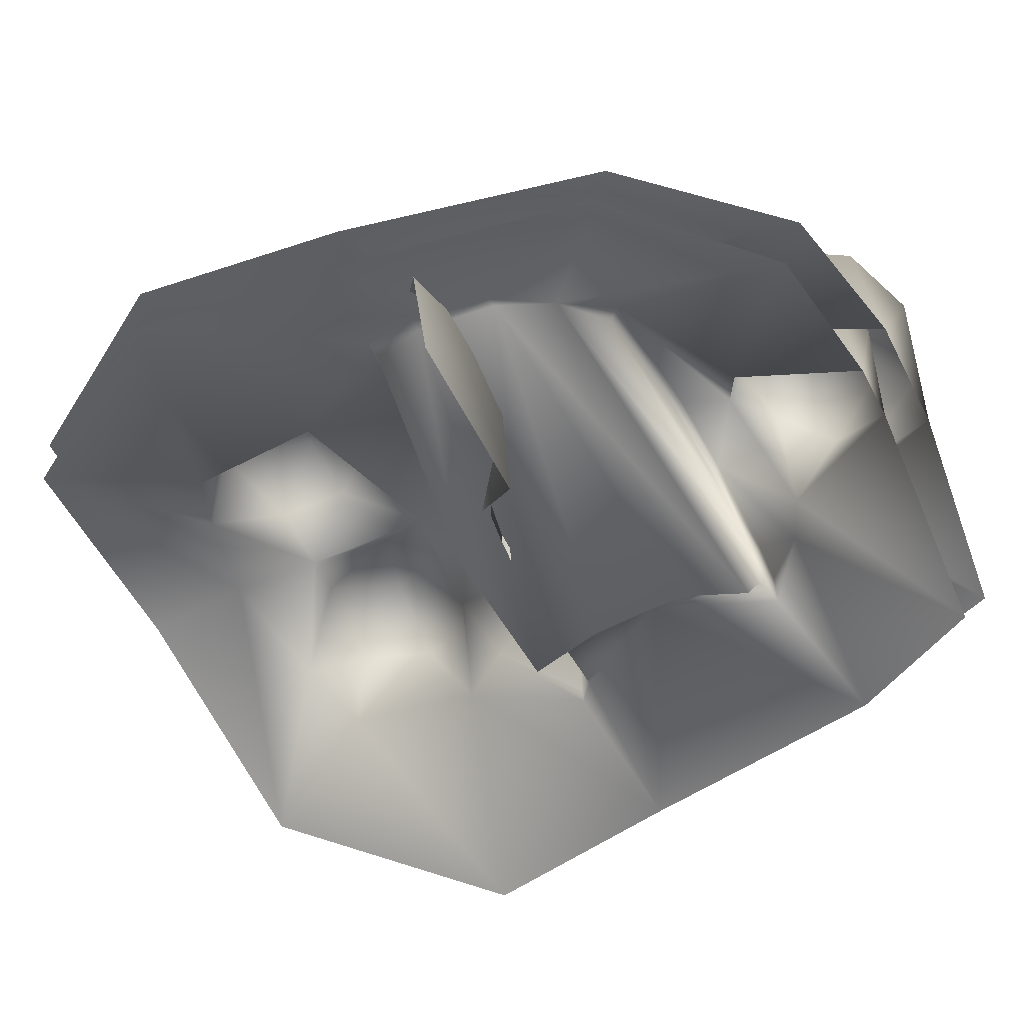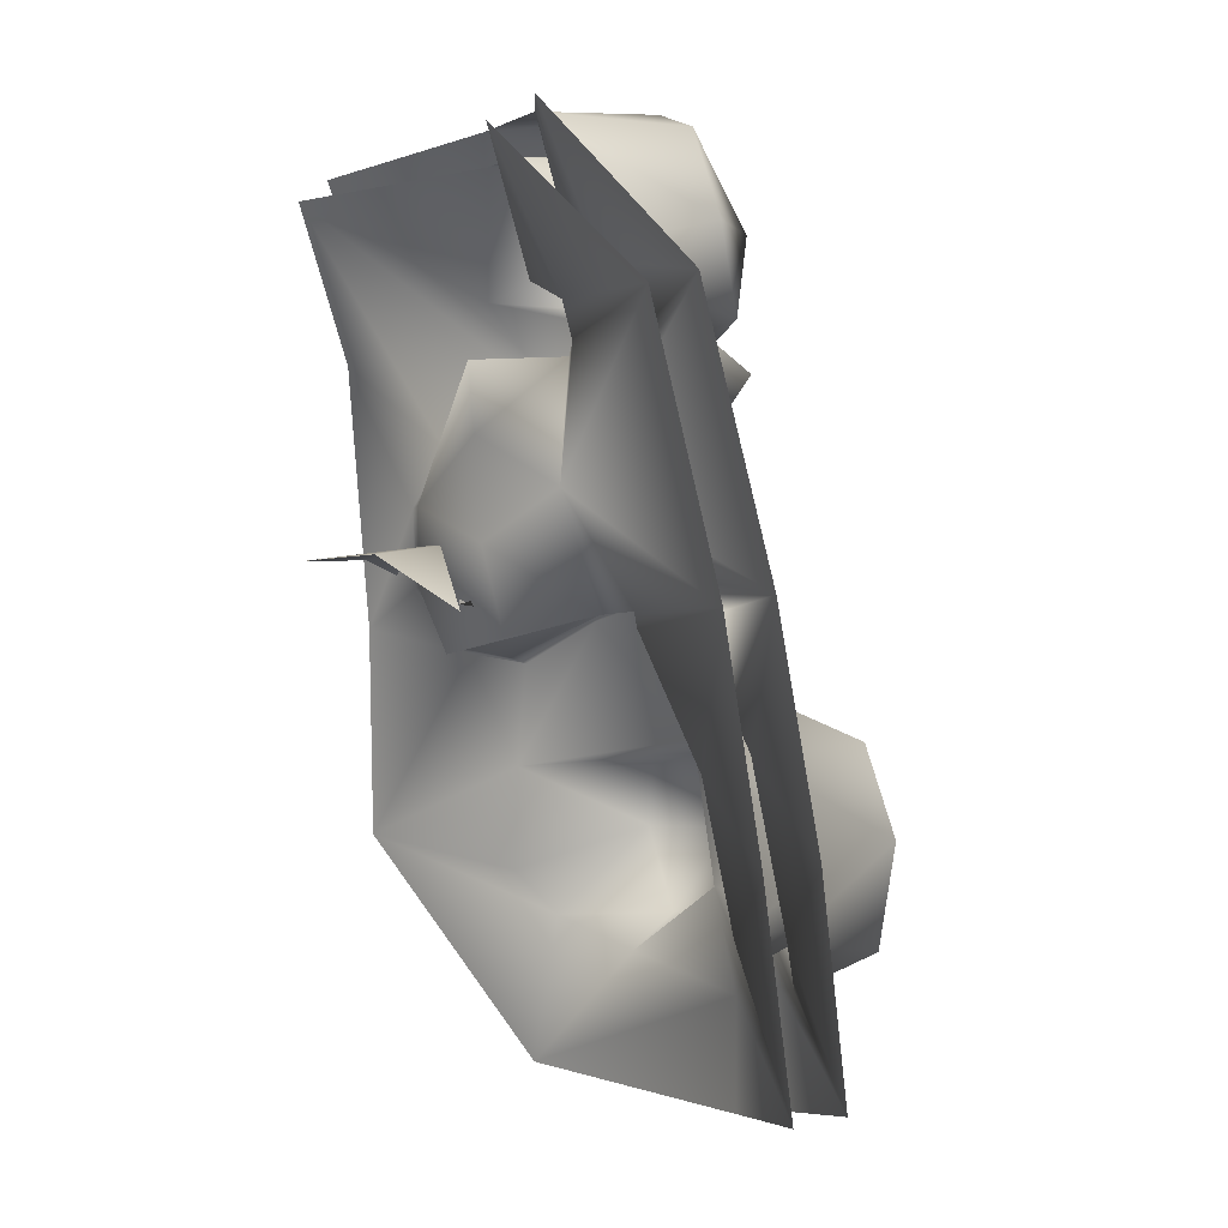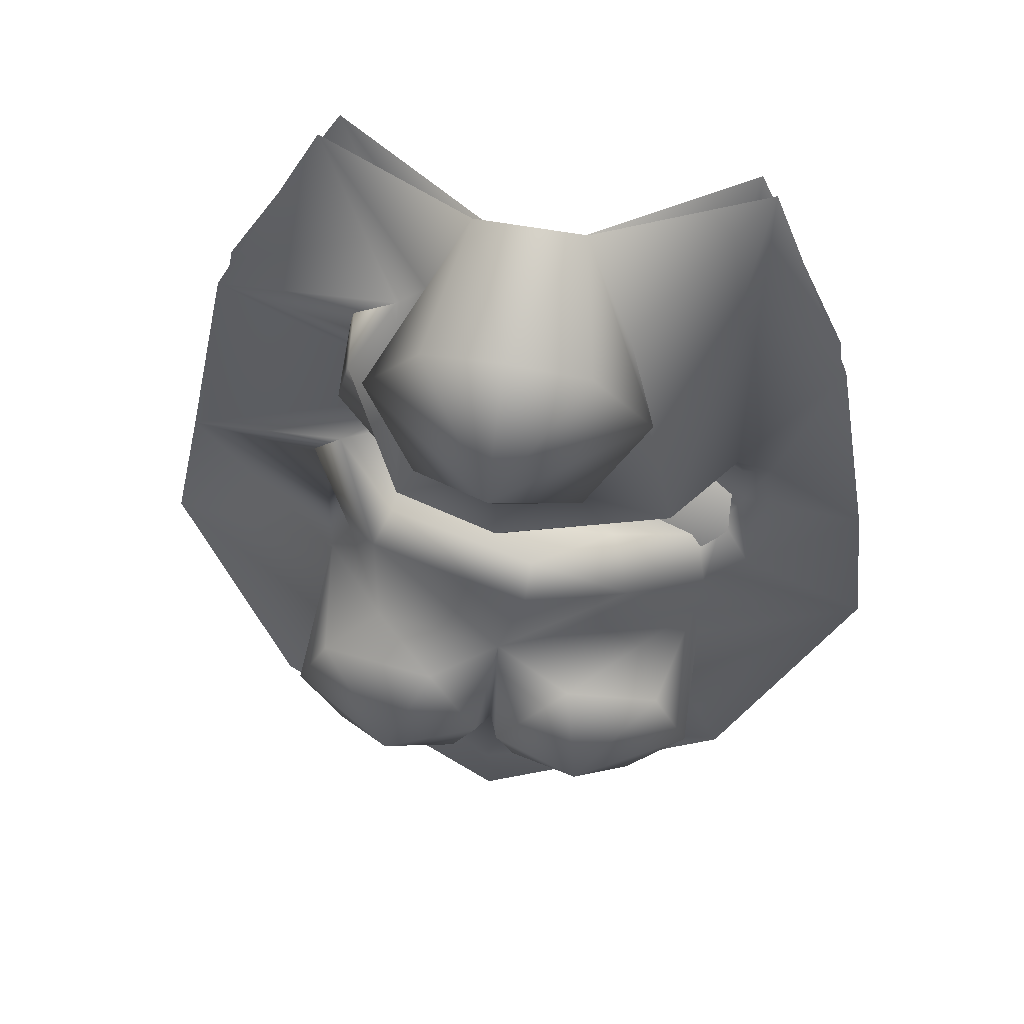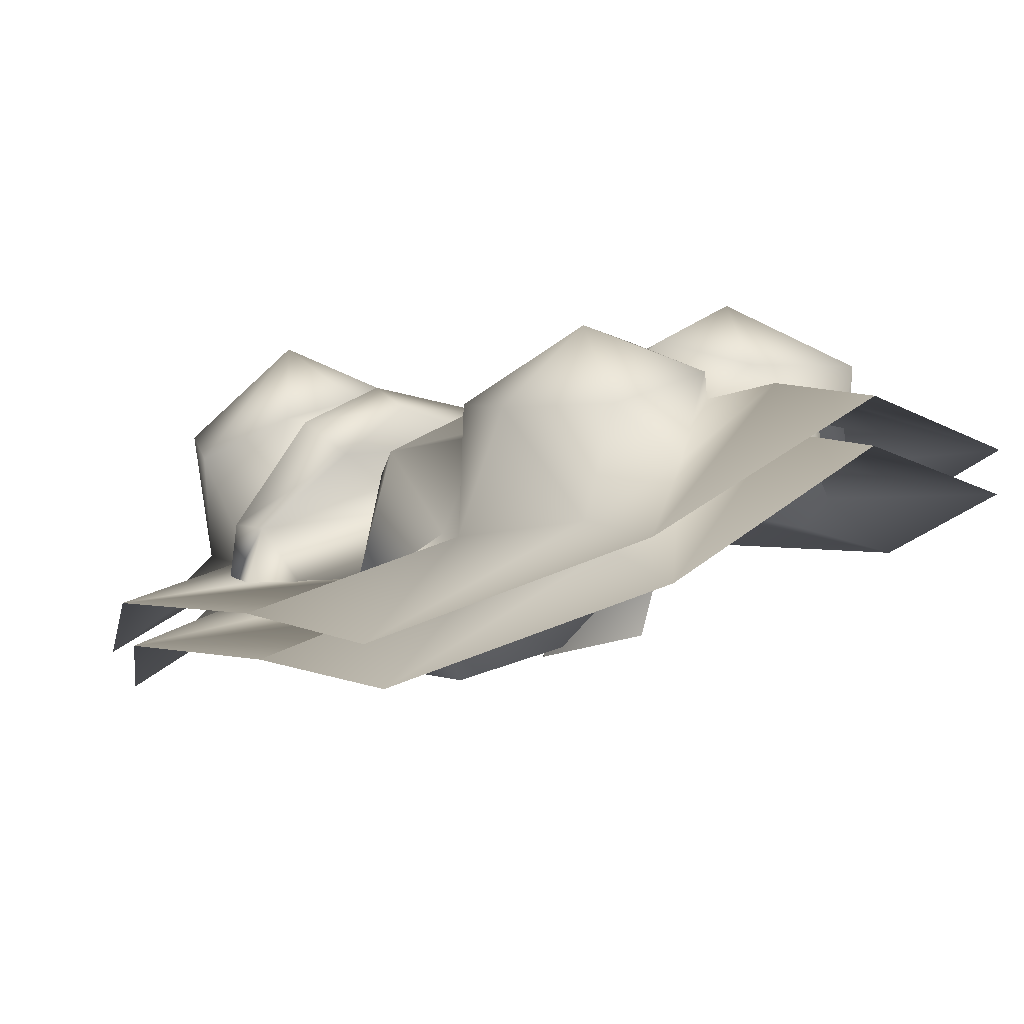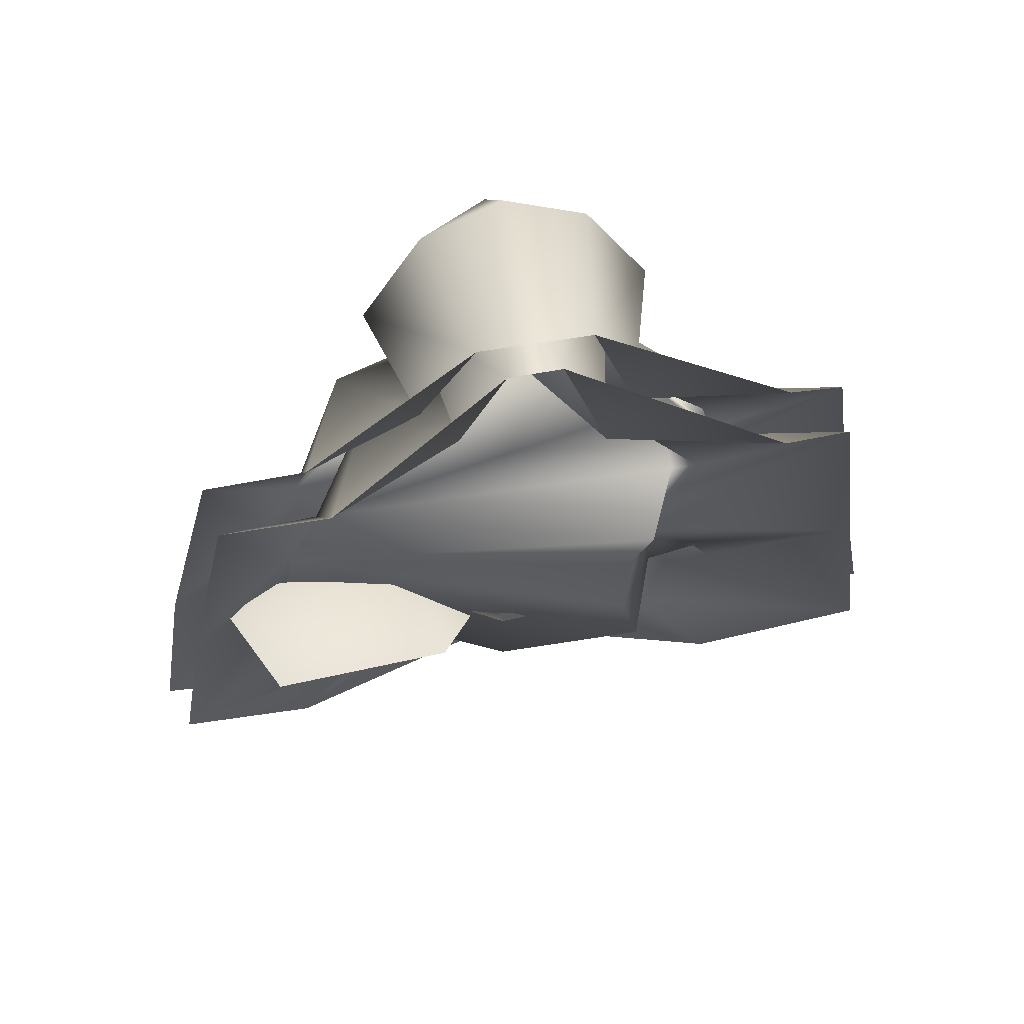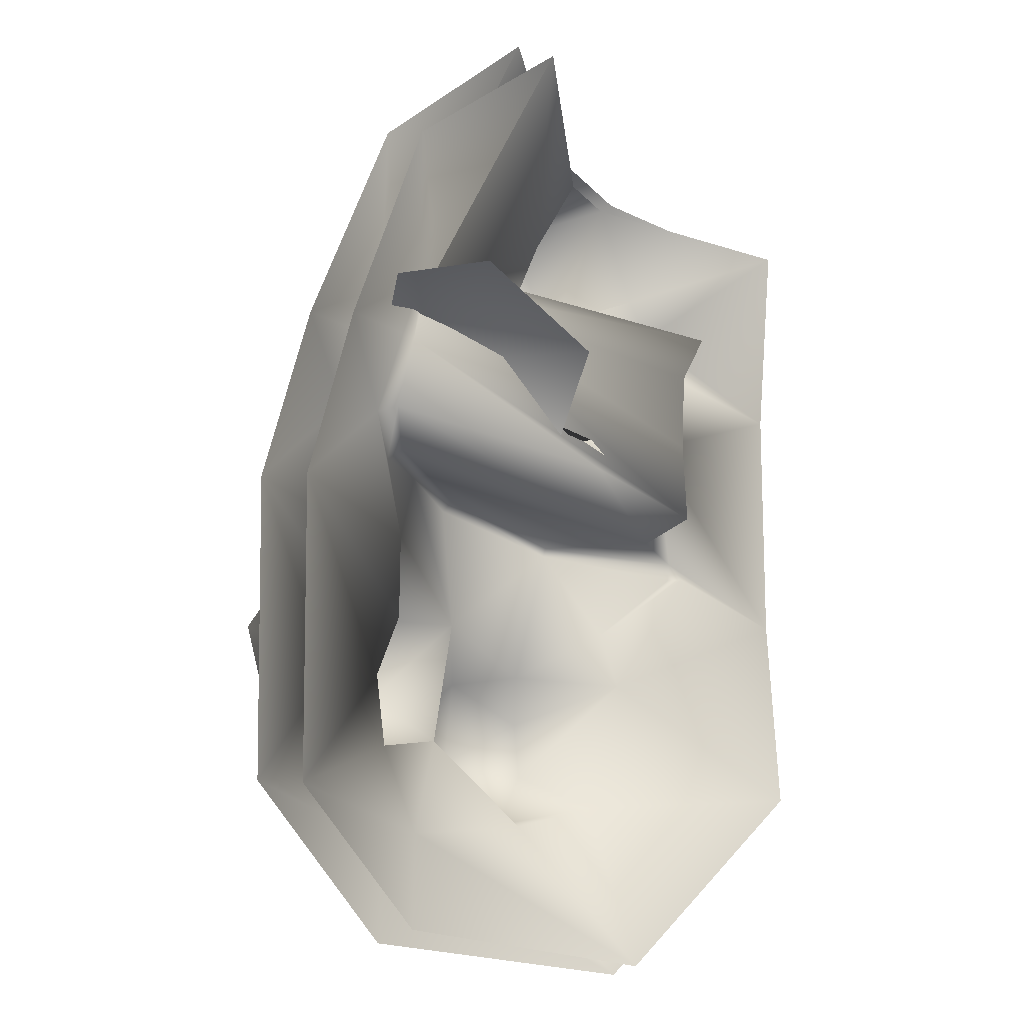
<metadata>
{"format":"obj","ext":"obj","renderer":"f3d","projection":"perspective","resolution":1024,"background":"white","views":[{"elev":-63.3,"azim":117.9,"up":"+Z"},{"elev":-1.8,"azim":-117.7,"up":"+Y"},{"elev":67.5,"azim":9.5,"up":"+Y"},{"elev":11.6,"azim":-46.1,"up":"+Z"},{"elev":56.8,"azim":168.8,"up":"+Y"},{"elev":-36.8,"azim":129.1,"up":"+Y"}]}
</metadata>
<code>
o Mesh_0001_Mesh_0001Mesh
v 0.1116 0.1904 0.1681
v 0.1183 0.1554 0.1723
v 0.157 0.1384 0.1665
v 0.08 0.07728 0.2043
v -0.003526 0.09009 0.2451
v 0.0685 0.07721 0.2649
v 0.03656 0.08356 0.2704
v -0.003521 0.02842 0.255
v 0.0144 0.05298 0.2796
v -0.05472 0.08581 0.2466
v -0.03386 0.08084 0.2704
v -0.01924 0.05966 0.2796
v -0.02909 0.02165 0.2754
v 0.04449 -0.001322 0.2424
v 0.01901 0.02207 0.2754
v 0.04355 0.05029 0.2889
v 0.06177 0.01281 0.2715
v -0.07209 0.01884 0.2715
v -0.05059 0.05029 0.2889
v -0.05153 -0.001322 0.2424
v -0.08237 0.07728 0.2043
v -0.07608 0.07534 0.2649
v -0.08476 0.0505 0.2692
v -0.0787 0.01293 0.2208
v -0.03502 0.2706 0.1539
v -0.06389 0.1388 0.1701
v -0.09342 0.1329 0.1703
v -0.06869 0.1006 0.2038
v -0.1787 0.04463 0.1745
v -0.09047 0.1336 0.1767
v -0.1648 0.1384 0.1665
v -0.08673 0.1396 0.1727
v -0.1447 0.2548 0.1475
v -0.003668 0.2984 0.2503
v -0.00352 -0.06656 0.2652
v 0.08028 0.0505 0.2692
v 0.1369 0.2548 0.1475
v 0.08997 0.3178 0.1055
v 0.03952 0.2934 0.2166
v 0.008302 0.3231 0.1563
v -0.003533 0.2665 0.2355
v -0.027 0.3222 0.2179
v -0.04659 0.2934 0.2166
v -0.09771 0.3178 0.1055
v -0.05025 0.1302 0.1357
v -0.0413 0.2086 0.127
v -0.05 0.236 0.1204
v -0.04136 0.1665 0.1301
v 0.112 0.1556 0.1712
v 0.1093 0.1268 0.1945
v -0.06635 0.2374 0.1553
v 0.09299 0.2155 0.1749
v 0.1074 0.1916 0.1686
v 0.01391 0.1245 0.1405
v 0.1041 0.1292 0.1868
v 0.08317 0.1245 0.2026
v 0.08435 0.1221 0.2103
v -0.05371 0.1512 0.2276
v -0.05232 0.1544 0.225
v 0.04175 0.1439 0.2229
v 0.008321 0.1508 0.242
v 0.008321 0.1544 0.2365
v 0.04822 0.1399 0.2261
v -0.05468 0.2613 0.1581
v -0.07672 0.2416 0.1516
v -0.06908 0.2439 0.1585
v -0.06885 0.2369 0.1909
v -0.06667 0.241 0.1888
v -0.003538 0.2302 0.2341
v -0.003538 0.2347 0.2368
v 0.06224 0.232 0.2183
v 0.06018 0.2266 0.2133
v -0.03685 0.2325 0.224
v 0.02794 0.2706 0.1654
v -0.003668 0.2579 0.2169
v 0.02184 0.2701 0.2337
v -0.02918 0.2725 0.2323
v 0.02001 0.3222 0.2179
v -0.003668 0.33 0.221
v -0.01564 0.3231 0.1563
v -0.056 0.1882 0.1568
v -0.03785 0.2364 0.2287
v -0.1171 -0.05453 0.224
v 0.08074 0.03247 0.203
v 0.1709 0.04463 0.1745
v 0.07421 0.01293 0.2208
v 0.1098 -0.05543 0.227
v -0.003518 -0.01727 0.2654
f 38 71 52
f 52 37 38
f 3 1 2
f 81 51 65
f 3 2 50
f 3 50 85
f 50 4 85
f 50 57 4
f 57 63 4
f 4 63 5
f 4 5 7
f 6 4 7
f 7 5 9
f 5 8 9
f 6 7 16
f 7 9 16
f 16 9 15
f 9 8 15
f 10 11 5
f 11 12 5
f 5 12 8
f 12 13 8
f 11 19 12
f 19 13 12
f 8 14 15
f 16 15 17
f 15 14 17
f 18 13 19
f 8 13 20
f 13 18 20
f 21 22 10
f 22 11 10
f 11 22 19
f 22 23 19
f 19 23 18
f 23 24 18
f 18 24 20
f 22 21 23
f 21 24 23
f 25 44 64
f 68 64 66
f 32 26 81
f 21 28 27
f 28 21 10
f 27 31 21
f 31 29 21
f 5 63 61
f 61 58 5
f 58 10 5
f 58 28 10
f 28 58 30
f 31 27 32
f 33 31 81
f 31 32 81
f 78 79 34
f 79 42 34
f 87 88 35
f 88 83 35
f 86 84 36
f 6 36 4
f 36 84 4
f 14 86 17
f 86 36 17
f 17 36 16
f 36 6 16
f 52 1 37
f 1 3 37
f 38 40 74
f 40 39 74
f 40 78 39
f 78 34 39
f 39 34 76
f 34 41 76
f 41 34 77
f 34 43 77
f 34 42 43
f 42 80 43
f 43 80 25
f 80 44 25
f 49 53 45
f 47 46 53
f 46 48 53
f 53 48 45
f 47 51 46
f 51 81 46
f 46 81 48
f 81 26 48
f 48 26 45
f 26 54 45
f 45 54 49
f 54 55 49
f 49 55 50
f 55 57 50
f 51 47 52
f 47 53 52
f 52 53 1
f 53 49 1
f 1 49 2
f 49 50 2
f 54 26 55
f 26 56 55
f 55 56 57
f 30 58 32
f 58 59 32
f 32 59 26
f 59 60 26
f 26 60 56
f 60 63 56
f 56 63 57
f 60 59 62
f 59 58 62
f 62 58 61
f 60 62 63
f 62 61 63
f 28 30 27
f 30 32 27
f 65 51 67
f 51 52 67
f 67 52 72
f 52 71 72
f 72 71 69
f 64 65 66
f 65 67 66
f 66 67 68
f 67 73 68
f 68 73 82
f 73 69 82
f 82 69 70
f 69 71 70
f 67 72 73
f 72 69 73
f 39 76 74
f 76 75 74
f 76 41 75
f 41 77 75
f 75 77 25
f 77 43 25
f 78 40 79
f 40 80 79
f 79 80 42
f 81 65 33
f 65 64 33
f 33 64 44
f 75 25 82
f 25 64 82
f 82 64 68
f 38 74 71
f 74 75 71
f 71 75 70
f 75 82 70
f 88 20 83
f 20 24 83
f 83 24 29
f 24 21 29
f 4 84 85
f 84 86 85
f 85 86 87
f 86 14 87
f 87 14 88
f 14 8 88
f 88 8 20
o Mesh_0003_Mesh_0003Mesh
v 0.117 0.1932 0.1882
v -0.04447 0.1911 0.1741
v -0.06613 0.218 0.1634
v 0.1198 0.1637 0.1915
v 0.1649 0.1435 0.1853
v 0.1783 0.04793 0.1939
v 0.09453 0.1323 0.2256
v 0.05877 0.1475 0.2426
v 0.08031 0.09096 0.2755
v 0.03657 0.1007 0.2825
v 0.002953 0.05588 0.2969
v 0.01052 0.009934 0.2903
v -0.007846 0.06344 0.2968
v -0.03264 0.09695 0.2838
v -0.003745 0.02246 0.2752
v -0.02191 0.009045 0.2906
v -0.08329 0.006422 0.2842
v -0.08782 0.08954 0.275
v -0.0528 0.05169 0.3097
v -0.103 0.0513 0.2796
v -0.09372 0.01307 0.2355
v -0.1033 0.3282 0.1229
v -0.08066 0.2545 0.1966
v -0.08317 0.2585 0.1639
v -0.09277 0.1528 0.1878
v -0.00154 0.1001 0.2635
v 0.01111 0.1607 0.2603
v -0.06528 0.1601 0.2427
v -0.06295 0.1021 0.257
v -0.1858 0.04842 0.1938
v 0.1393 0.1687 0.1575
v 0.1216 0.1664 0.1186
v 0.09432 0.1317 0.2161
v -0.04997 0.2373 0.2458
v 0.07304 0.233 0.2363
v -0.005302 0.2542 0.2375
v 0.09711 0.3295 0.1214
v 0.04358 0.2811 0.1748
v -0.00371 0.3494 0.2289
v 0.03258 0.3376 0.2246
v -0.02879 0.3392 0.1592
v 0.0709 -0.001106 0.2843
v 0.04527 0.05181 0.3098
v 0.09807 0.05124 0.2804
v 0.09732 0.03453 0.2157
v -0.003748 -0.06661 0.2862
v 0.1405 0.2632 0.1664
v 0.07682 0.1762 0.1903
v 0.04471 0.166 0.1219
v 0.02369 0.1377 0.159
v 0.04081 0.137 0.1991
v 0.1071 0.1623 0.1905
v 0.09863 0.1466 0.1971
v 0.01298 0.1449 0.1454
v 0.1138 0.1366 0.2125
v 0.104 0.1908 0.1893
v -0.03975 0.1395 0.1513
v -0.05578 0.1576 0.1746
v -0.06199 0.2757 0.1715
v -0.08592 0.2409 0.1705
v -0.03204 0.1678 0.1489
v -0.04141 0.227 0.1373
v -0.0319 0.2127 0.1453
v 0.08795 0.1448 0.2055
v 0.04793 0.1637 0.22
v 0.01168 0.1734 0.245
v -0.05814 0.174 0.2295
v -0.1085 0.1385 0.1863
v -0.08572 0.1053 0.2151
v -0.04415 0.2145 0.2319
v -0.003996 0.2164 0.2499
v -0.003078 0.2363 0.2577
v 0.1003 0.2119 0.1943
v 0.06349 0.2085 0.2234
v -0.08624 0.2287 0.1993
v -0.04939 0.2811 0.1651
v -0.06668 0.2956 0.2223
v 0.05971 0.2955 0.2219
v 0.09289 0.08043 0.2205
v 0.08954 0.01305 0.2352
v 0.05202 -0.01106 0.2594
v 0.1176 -0.0509 0.246
v -0.003639 -0.01472 0.2862
v -0.05988 -0.01019 0.2595
v -0.1251 -0.05033 0.243
v -0.09582 0.08512 0.2184
v -0.146 0.2609 0.1675
v -0.1674 0.1434 0.1867
v -0.1008 0.136 0.1898
v -0.04172 0.2604 0.244
v -0.03959 0.3376 0.2246
v 0.03391 0.2579 0.2459
v -0.003836 0.3024 0.2709
v -0.004547 0.2515 0.2501
v 0.02055 0.3399 0.1595
f 125 161 123
f 161 125 135
f 93 92 89
f 90 148 91
f 93 143 92
f 93 94 143
f 94 167 143
f 143 167 95
f 167 96 95
f 96 167 114
f 167 98 114
f 97 98 167
f 97 131 98
f 131 99 98
f 98 99 114
f 99 103 114
f 114 103 101
f 103 104 101
f 101 104 107
f 103 99 100
f 99 131 100
f 107 102 101
f 102 114 101
f 114 102 117
f 103 172 104
f 172 105 104
f 104 105 107
f 174 117 106
f 117 102 106
f 106 102 107
f 109 174 108
f 174 106 108
f 108 106 107
f 107 105 108
f 105 109 108
f 109 105 172
f 164 147 110
f 111 112 147
f 113 90 146
f 114 115 96
f 115 114 116
f 114 117 116
f 116 117 157
f 157 156 116
f 157 117 174
f 176 174 118
f 157 174 177
f 174 176 177
f 119 136 120
f 121 136 119
f 111 147 122
f 123 160 124
f 160 122 124
f 124 122 164
f 122 147 164
f 125 123 126
f 123 124 126
f 129 127 179
f 128 127 183
f 127 129 183
f 175 110 147
f 90 175 148
f 175 147 148
f 100 131 130
f 103 100 169
f 100 130 169
f 130 131 132
f 167 132 97
f 132 131 97
f 169 130 168
f 130 132 168
f 168 132 133
f 132 167 133
f 170 134 171
f 134 173 171
f 161 135 89
f 135 93 89
f 120 136 137
f 136 138 137
f 138 136 139
f 136 121 139
f 128 181 127
f 181 179 127
f 142 140 141
f 161 89 144
f 89 140 144
f 144 140 145
f 140 142 145
f 145 142 146
f 142 141 146
f 146 141 152
f 141 95 152
f 152 95 96
f 89 92 140
f 92 143 140
f 140 143 141
f 143 95 141
f 144 145 149
f 145 146 149
f 147 112 148
f 112 163 148
f 148 163 91
f 163 161 91
f 91 161 150
f 161 144 150
f 150 144 151
f 144 149 151
f 151 149 90
f 149 146 90
f 150 151 91
f 151 90 91
f 152 153 146
f 153 155 146
f 146 155 113
f 152 96 153
f 96 154 153
f 153 154 155
f 154 116 155
f 155 116 113
f 116 156 113
f 113 156 177
f 156 157 177
f 96 115 154
f 115 116 154
f 112 111 163
f 111 158 163
f 163 158 162
f 158 159 162
f 162 159 123
f 159 160 123
f 160 159 122
f 159 158 122
f 122 158 111
f 123 161 162
f 161 163 162
f 124 164 178
f 164 165 178
f 166 126 180
f 126 124 180
f 180 124 182
f 124 178 182
f 167 94 133
f 94 168 133
f 94 170 168
f 170 169 168
f 170 171 169
f 171 103 169
f 103 171 172
f 171 173 172
f 172 173 109
f 173 118 109
f 109 118 174
f 175 90 176
f 90 113 176
f 176 113 177
f 178 165 181
f 165 179 181
f 179 165 129
f 165 164 129
f 129 164 110
f 166 180 181
f 180 182 181
f 181 182 178
f 125 126 183
f 126 166 183
f 183 166 128
f 166 181 128

</code>
